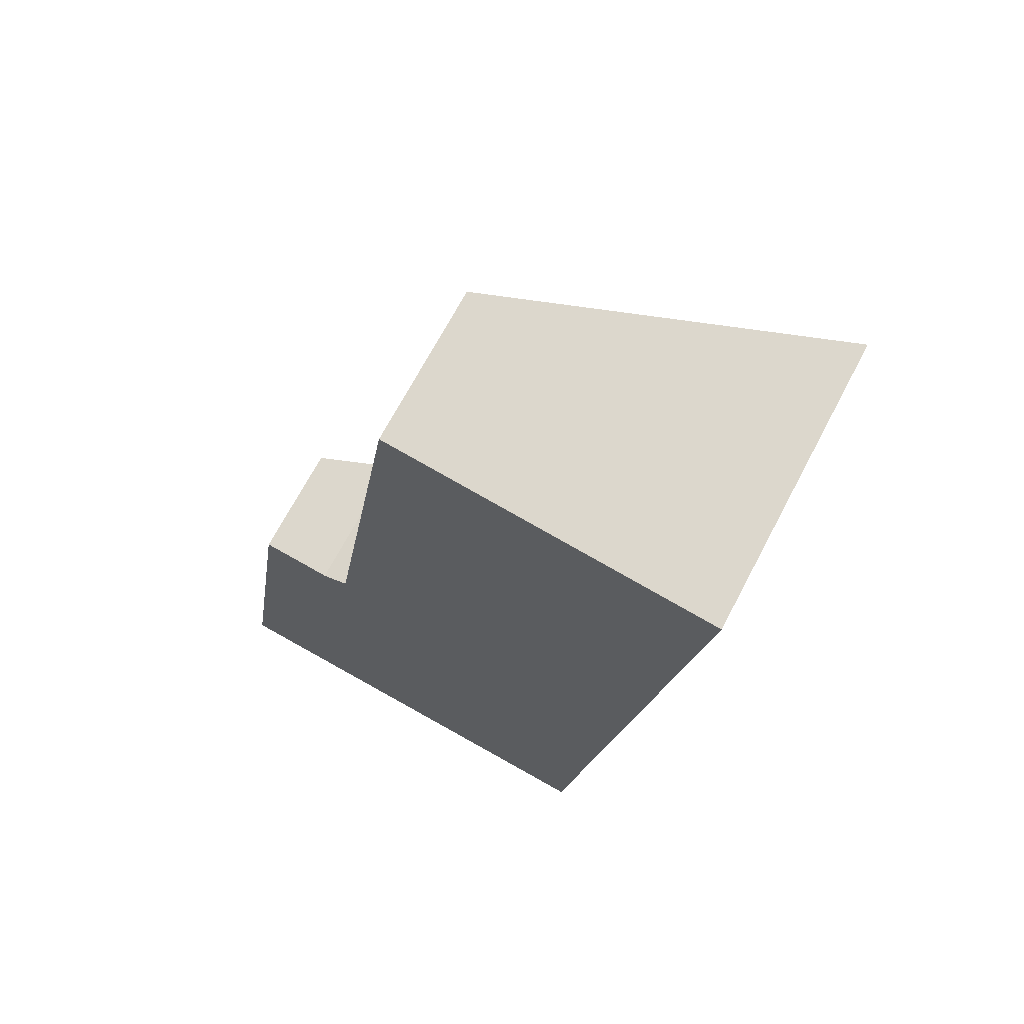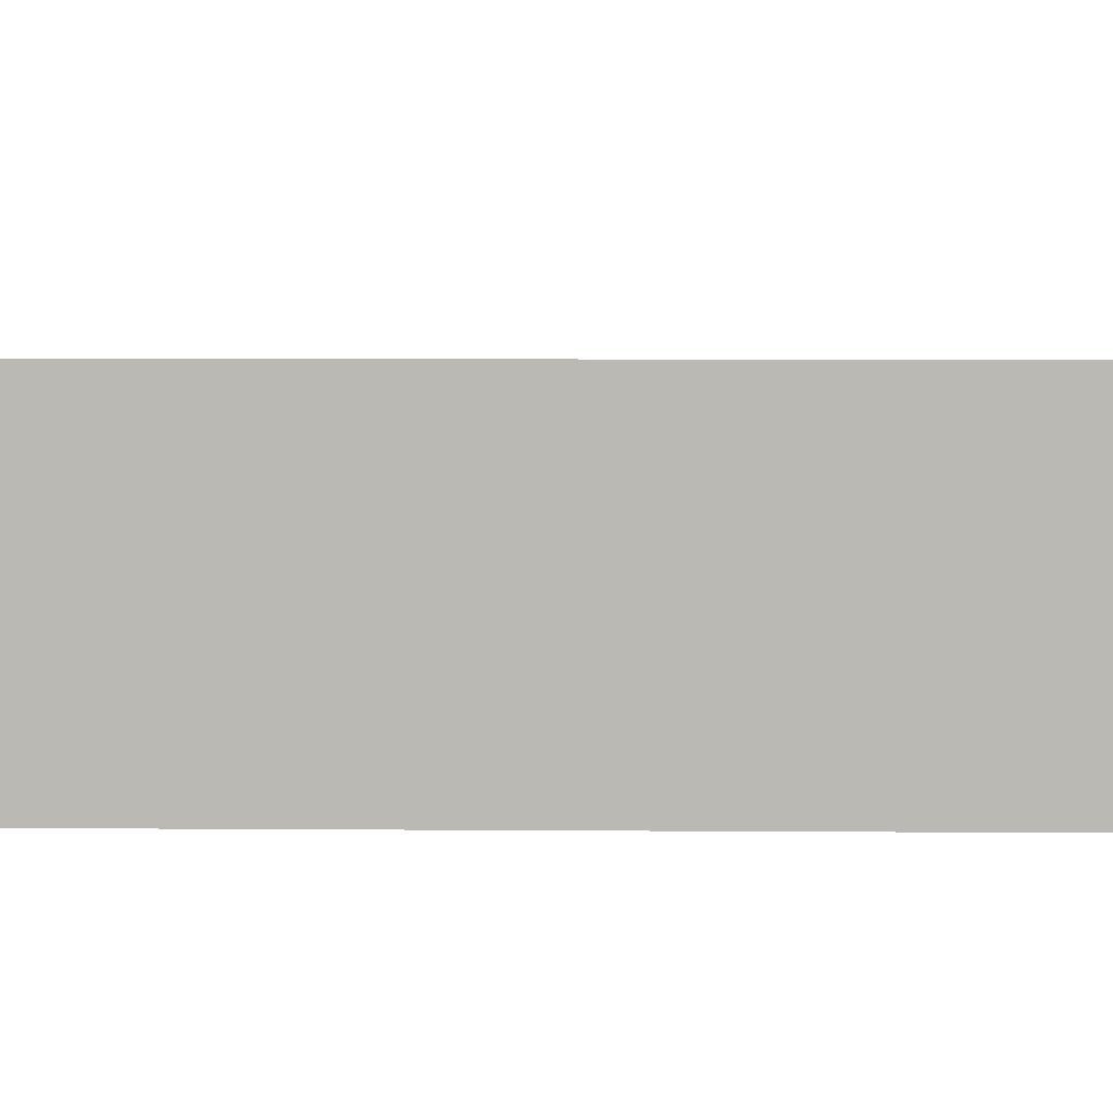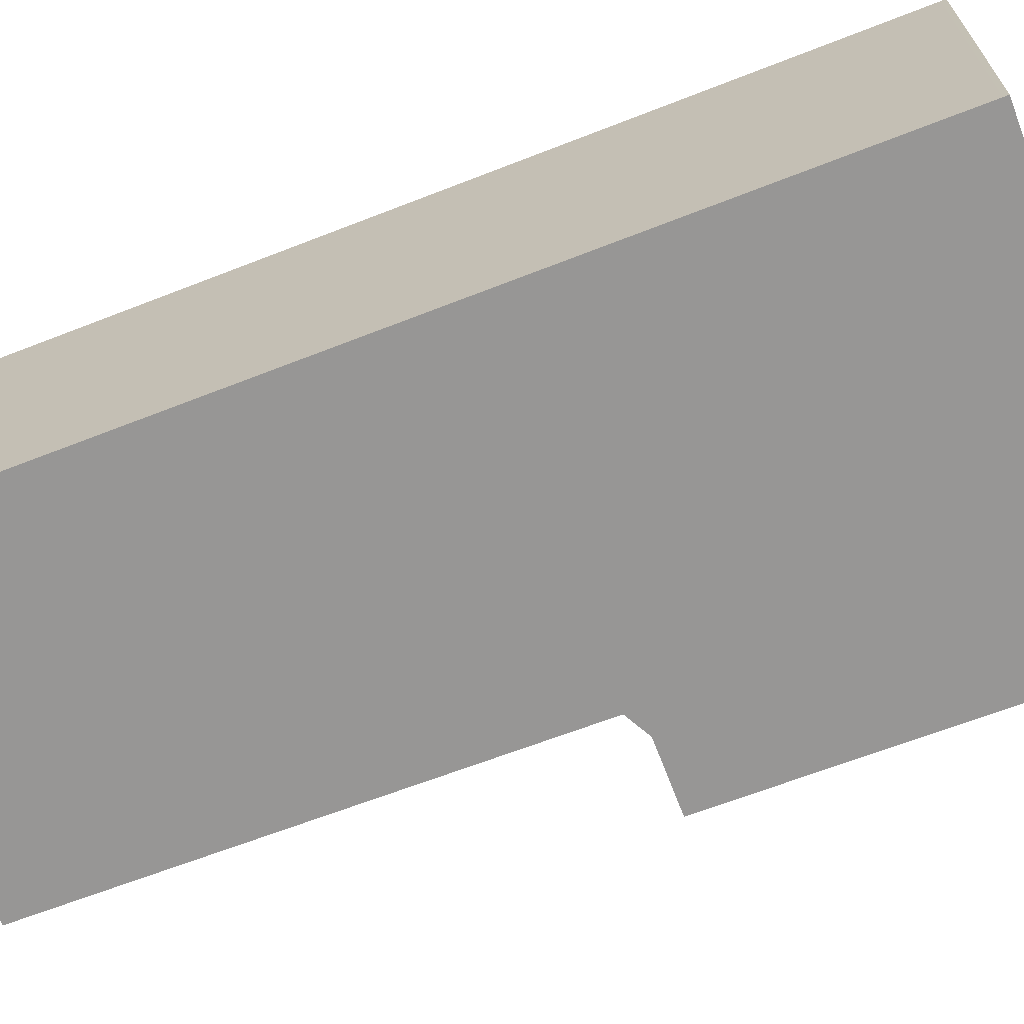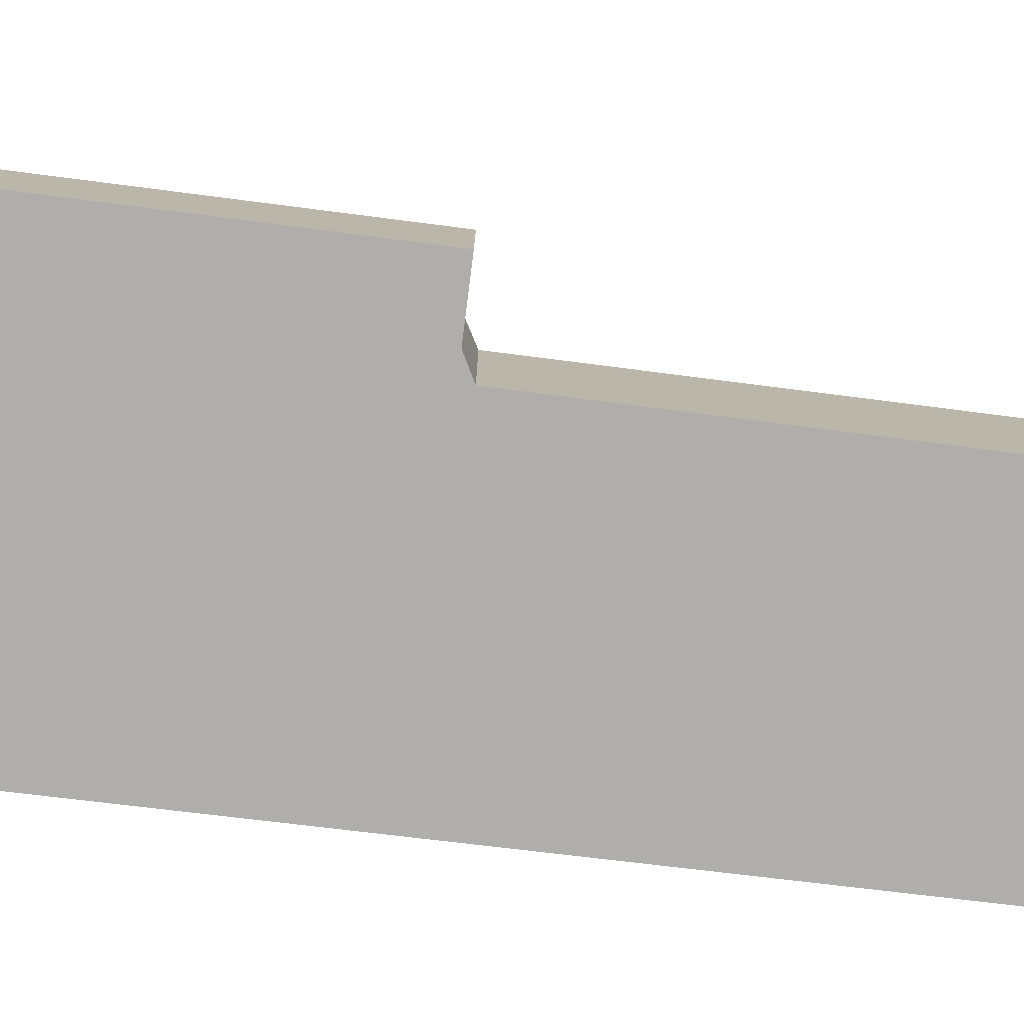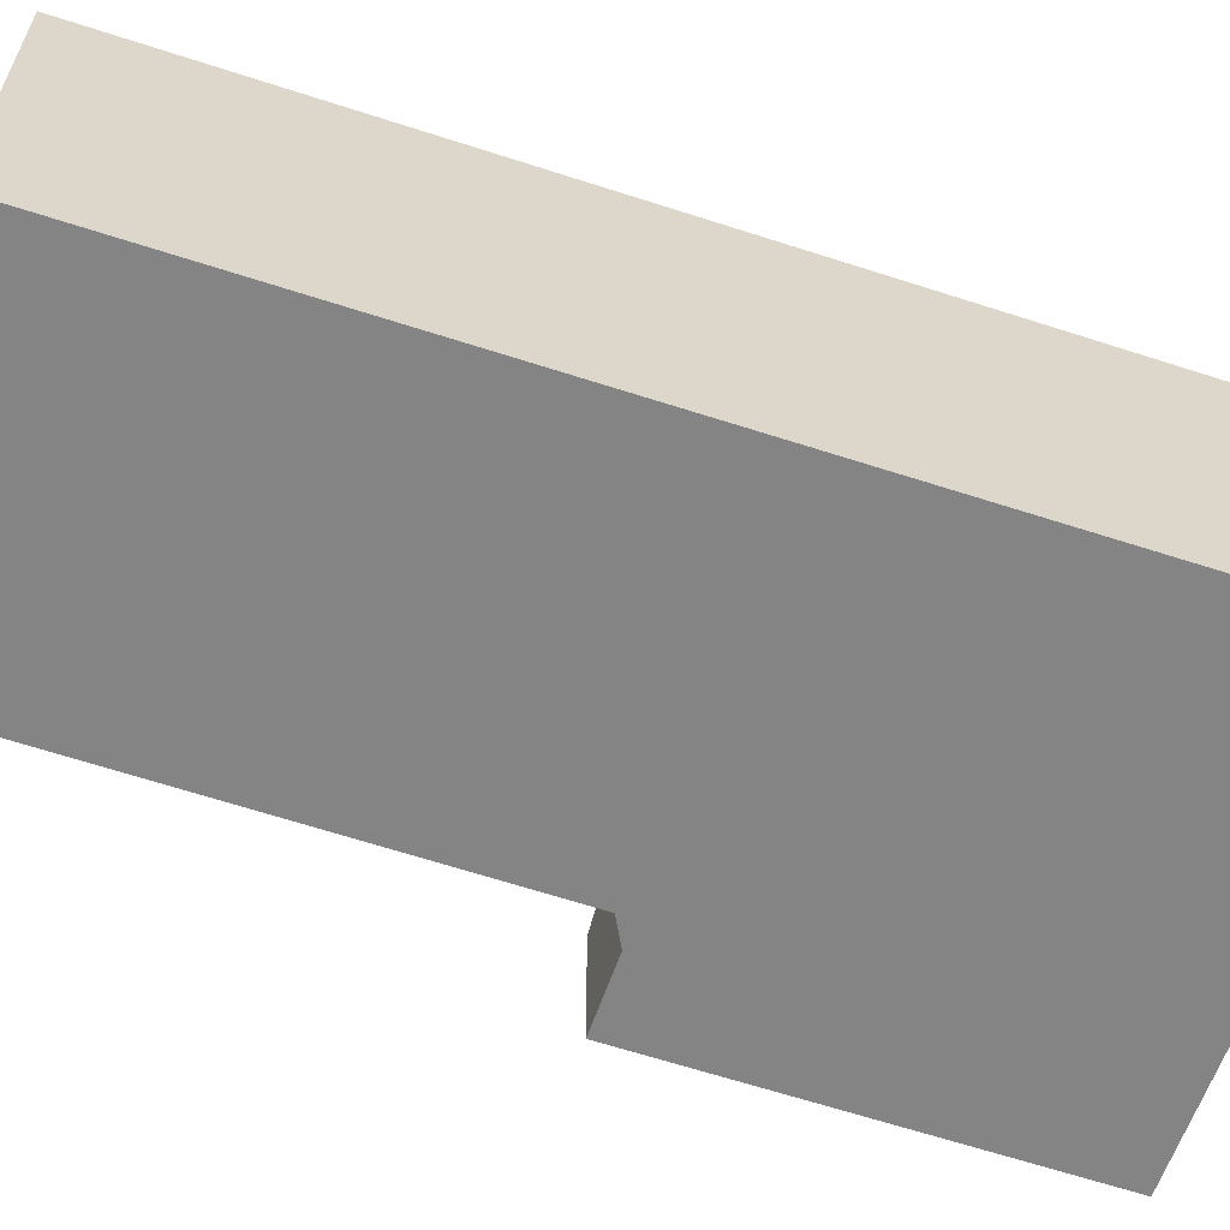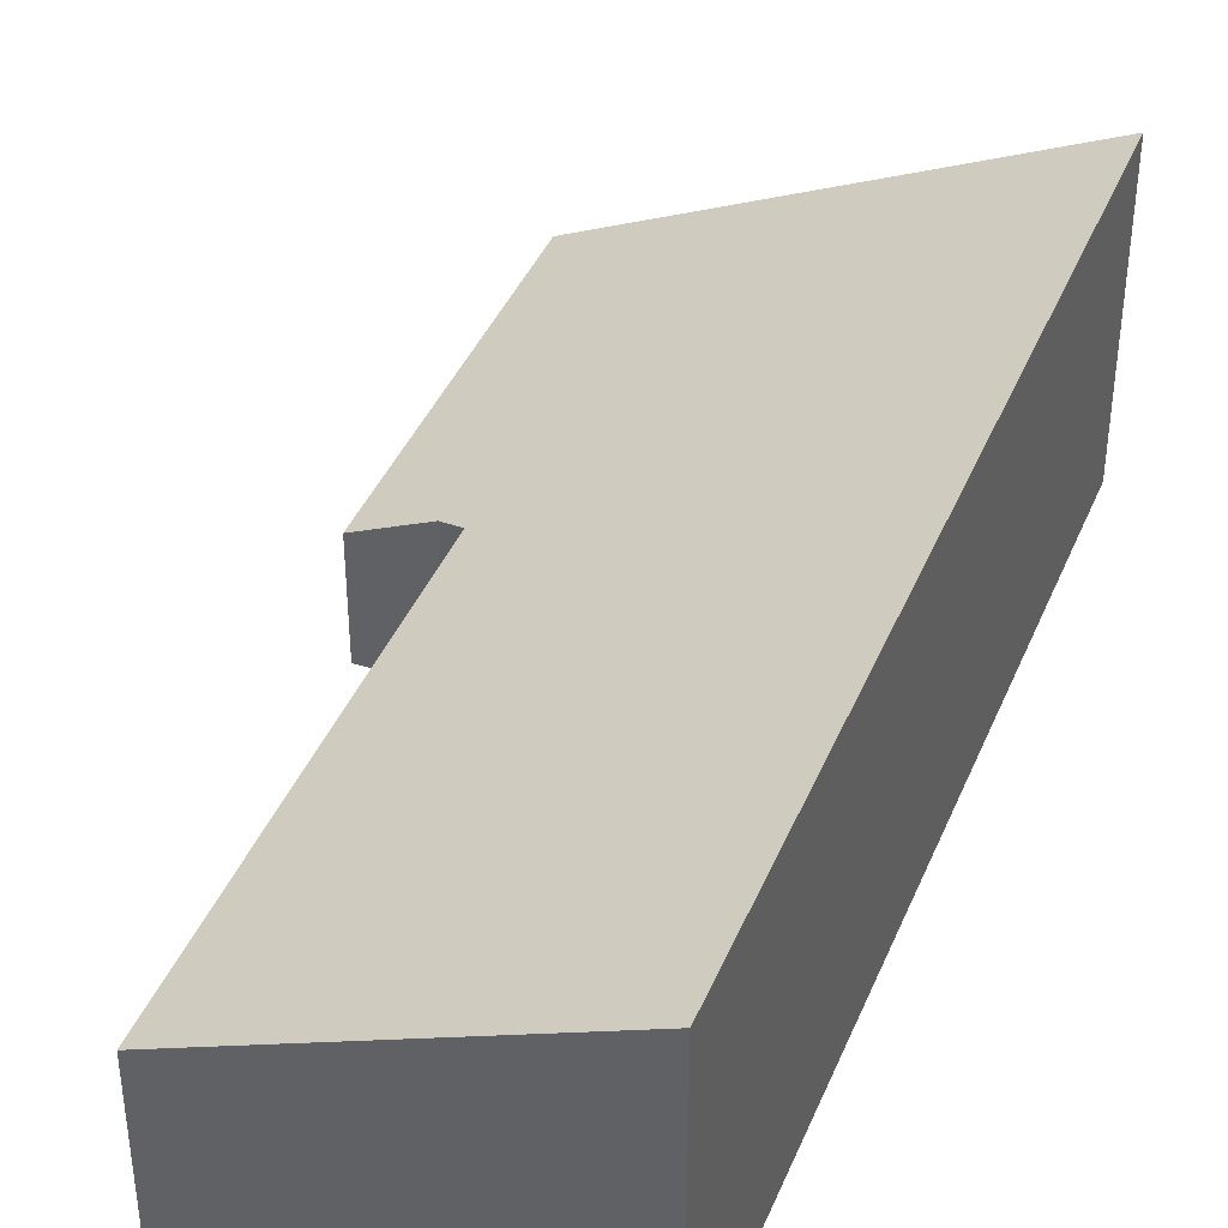
<metadata>
{"format":"obj","ext":"obj","renderer":"f3d","projection":"perspective","resolution":1024,"background":"white","views":[{"elev":69.3,"azim":27.8,"up":"+Z"},{"elev":6.8,"azim":99.6,"up":"+Y"},{"elev":-67.8,"azim":119.7,"up":"+Y"},{"elev":-77.6,"azim":-88.4,"up":"+Y"},{"elev":-61.4,"azim":80.0,"up":"+Y"},{"elev":39.9,"azim":29.6,"up":"+Y"}]}
</metadata>
<code>
v  1.398 2.715 8.961
v  10.13 7.092 -1.58
v  0 2.681 1.642e-16
v  10.15 7.092 -1.47
v  3.032 3.426 8.706
v  3.658 3.679 8.924
v  13.2 7.092 19.25
v  5.457 3.722 20.46
v  13.2 -1.179e-15 19.25
v  5.457 -1.253e-15 20.46
v  3.032 -5.331e-16 8.706
v  1.398 -5.487e-16 8.961
v  3.658 -5.464e-16 8.924
v  10.15 9.001e-17 -1.47
v  10.13 9.675e-17 -1.58
v  0 0 0
g defaultobject
f 1 2 3
f 2 1 4
f 4 1 5
f 4 5 6
f 4 6 7
f 7 6 8
f 8 9 7
f 9 8 10
f 1 11 5
f 11 1 12
f 5 13 6
f 13 5 11
f 9 4 7
f 4 9 14
f 4 14 2
f 2 14 15
f 15 3 2
f 3 15 16
f 3 12 1
f 12 3 16
f 6 10 8
f 10 6 13
f 15 12 16
f 12 15 14
f 12 14 11
f 11 14 13
f 13 14 9
f 13 9 10

</code>
